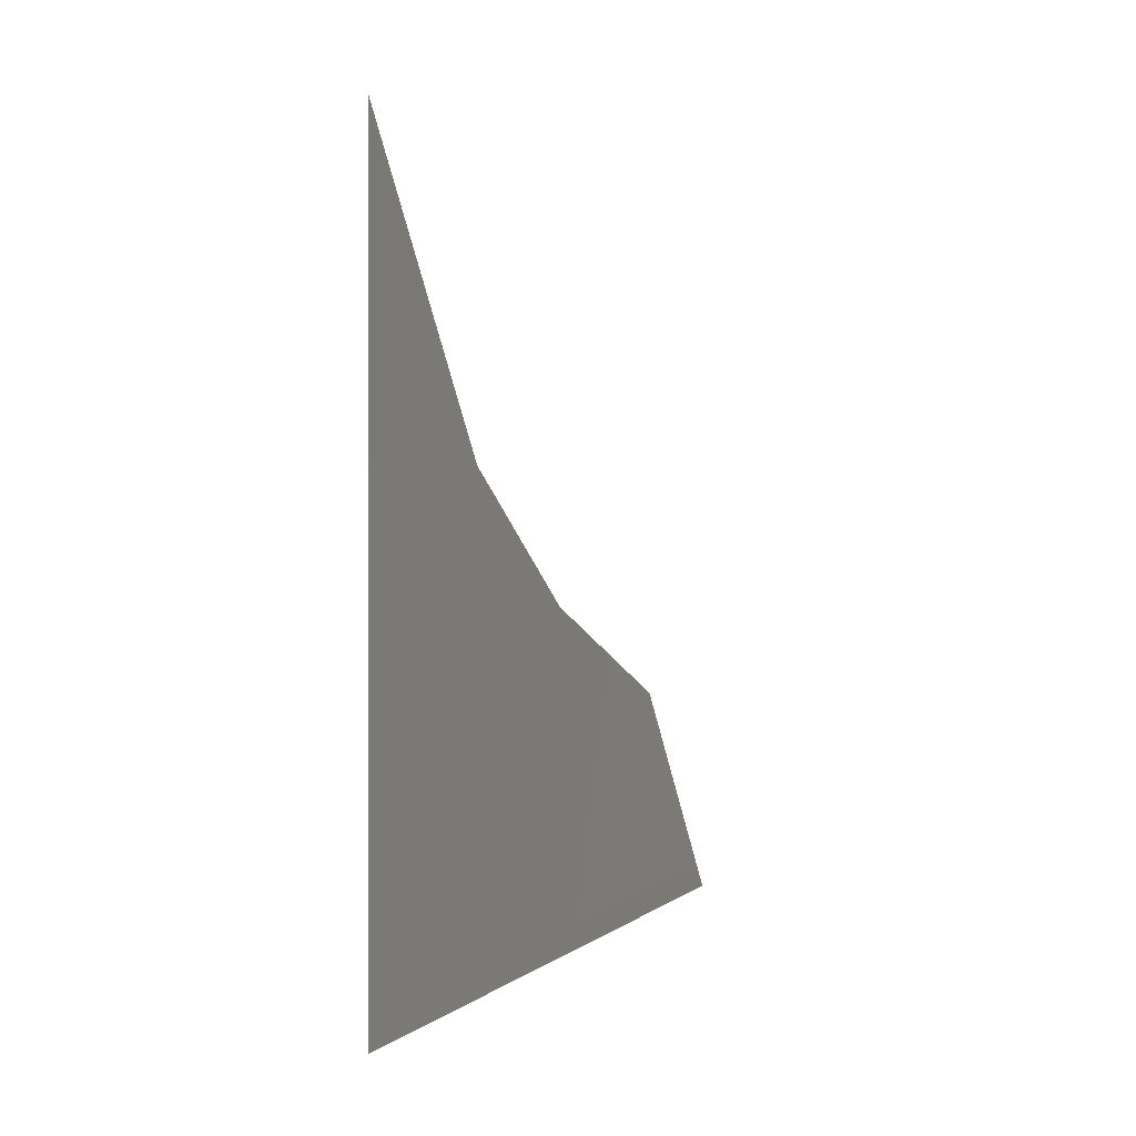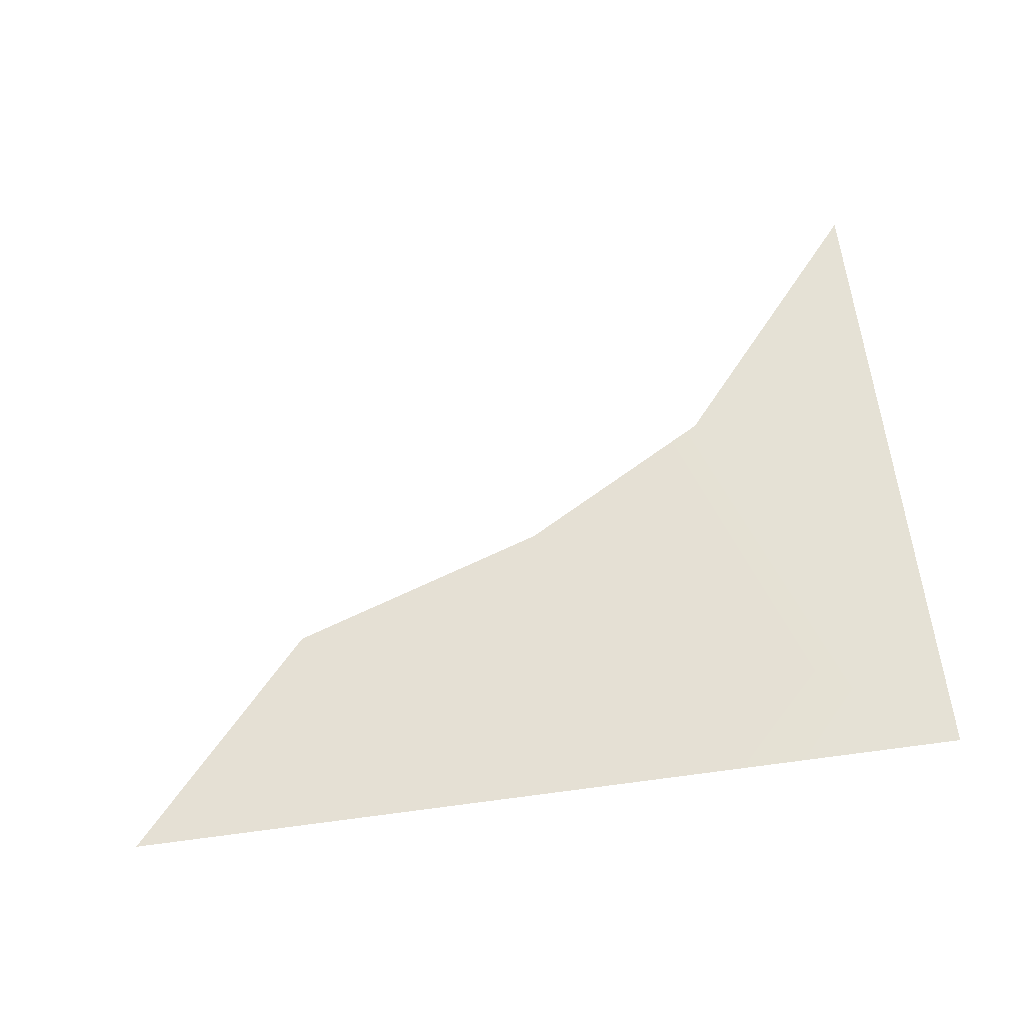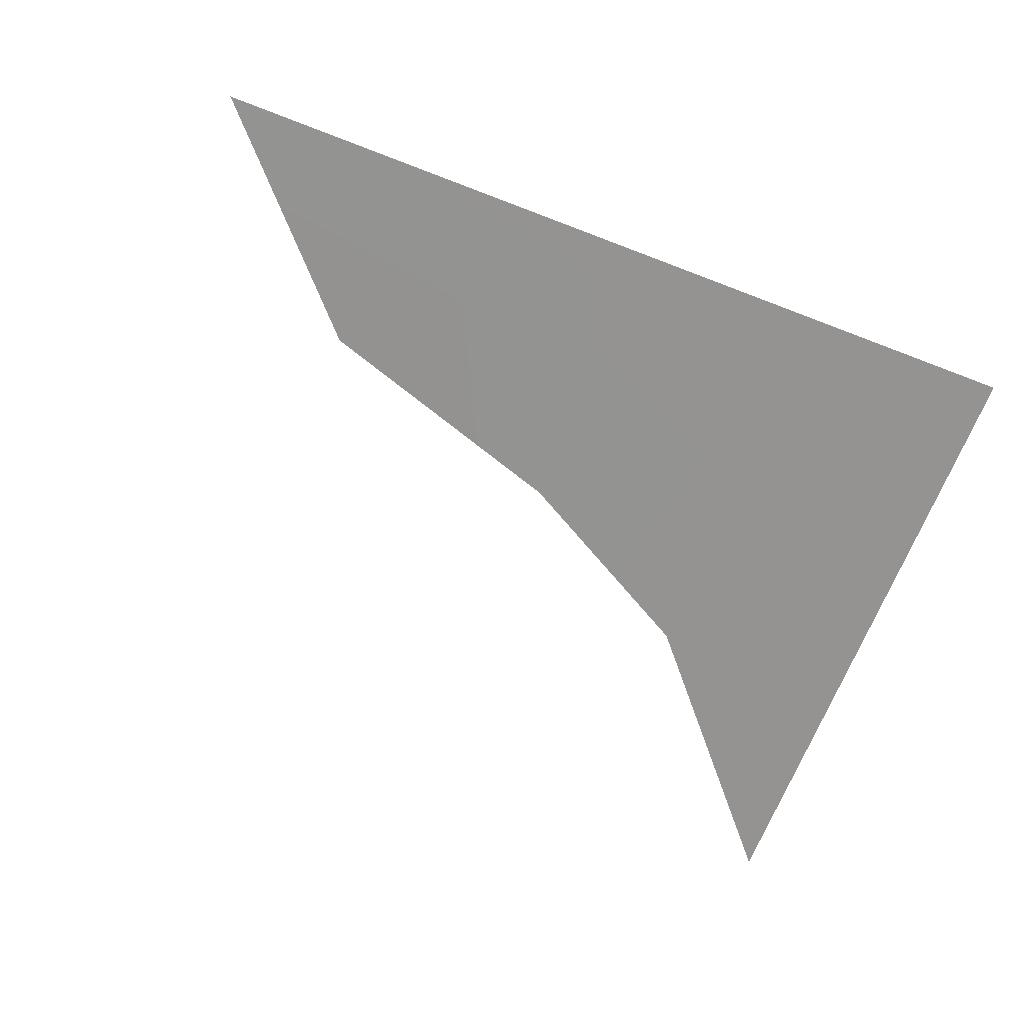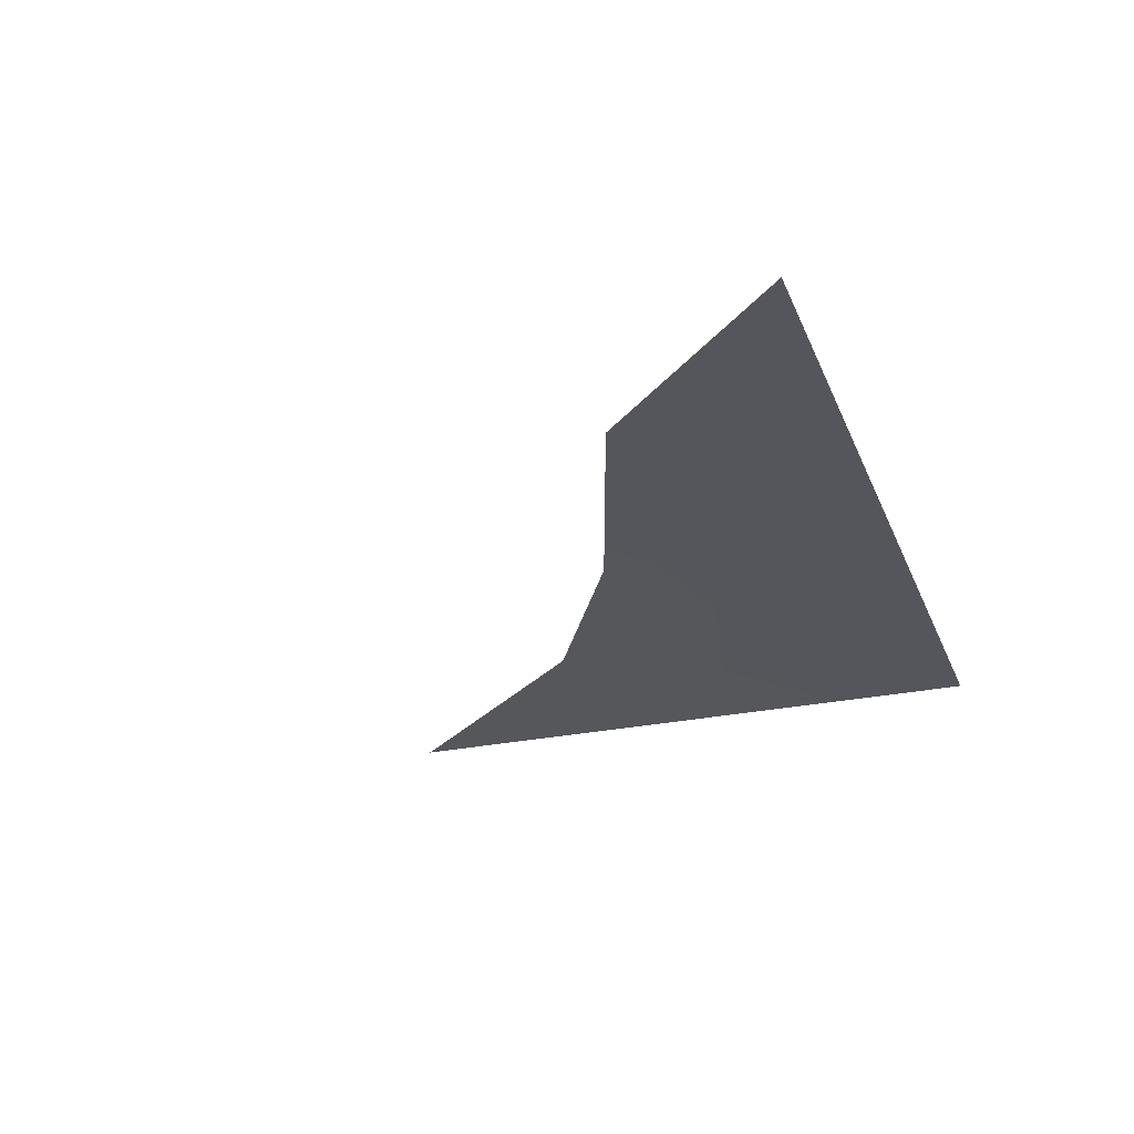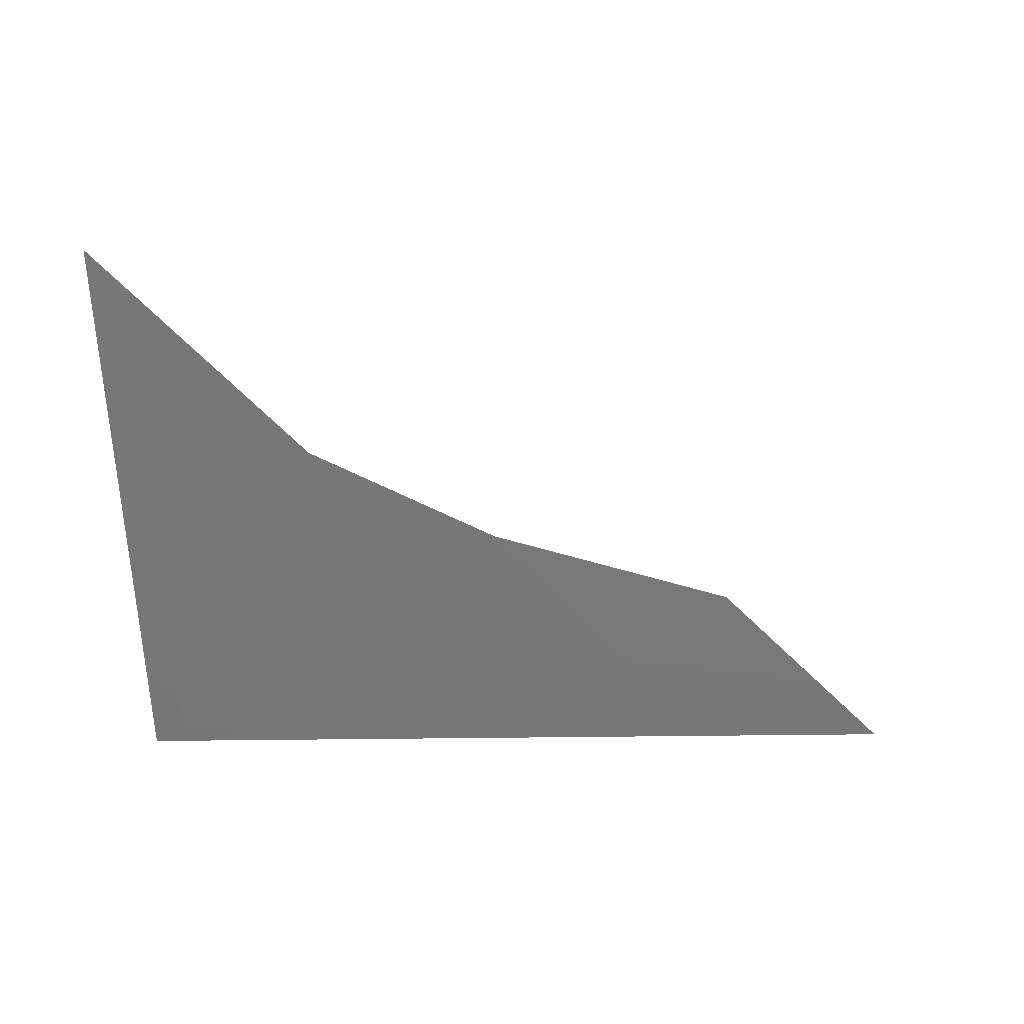
<metadata>
{"format":"obj","ext":"obj","renderer":"f3d","projection":"perspective","resolution":1024,"background":"white","views":[{"elev":0.6,"azim":-71.8,"up":"+Z"},{"elev":65.1,"azim":172.4,"up":"+Y"},{"elev":-66.9,"azim":158.8,"up":"+Y"},{"elev":-26.2,"azim":108.8,"up":"+Y"},{"elev":-56.9,"azim":0.7,"up":"+Y"}]}
</metadata>
<code>
v -10 -1.49e-07 -10
v -6.822 0.005419 -12.75
v -4.786 0.002555 -13.42
v -3.333 -1.49e-07 -15
v -10 -1.49e-07 -15
v -8.364 0.000923 -11.89
v -6.667 -1.49e-07 -15
g mmGroup0
f 5 6 2
f 7 3 4
f 7 2 3
f 5 2 7
f 5 1 6

</code>
